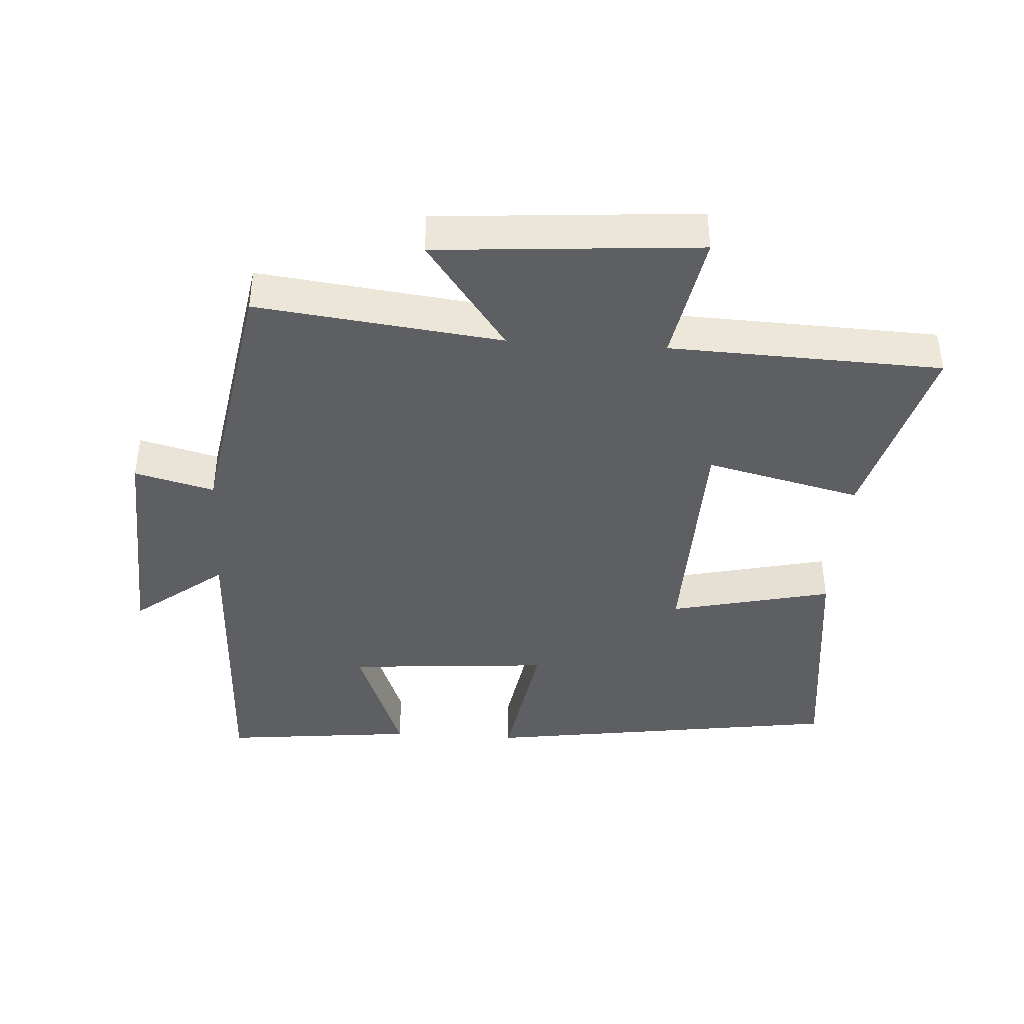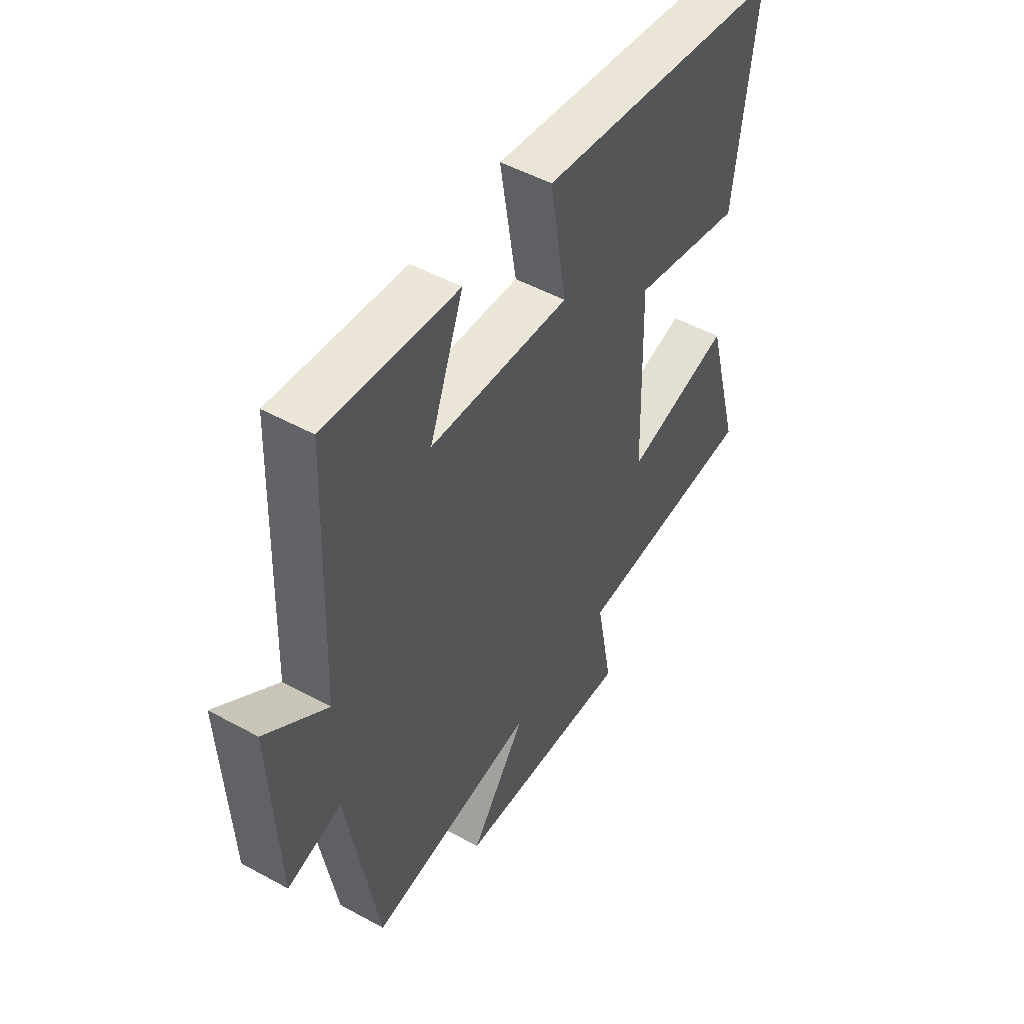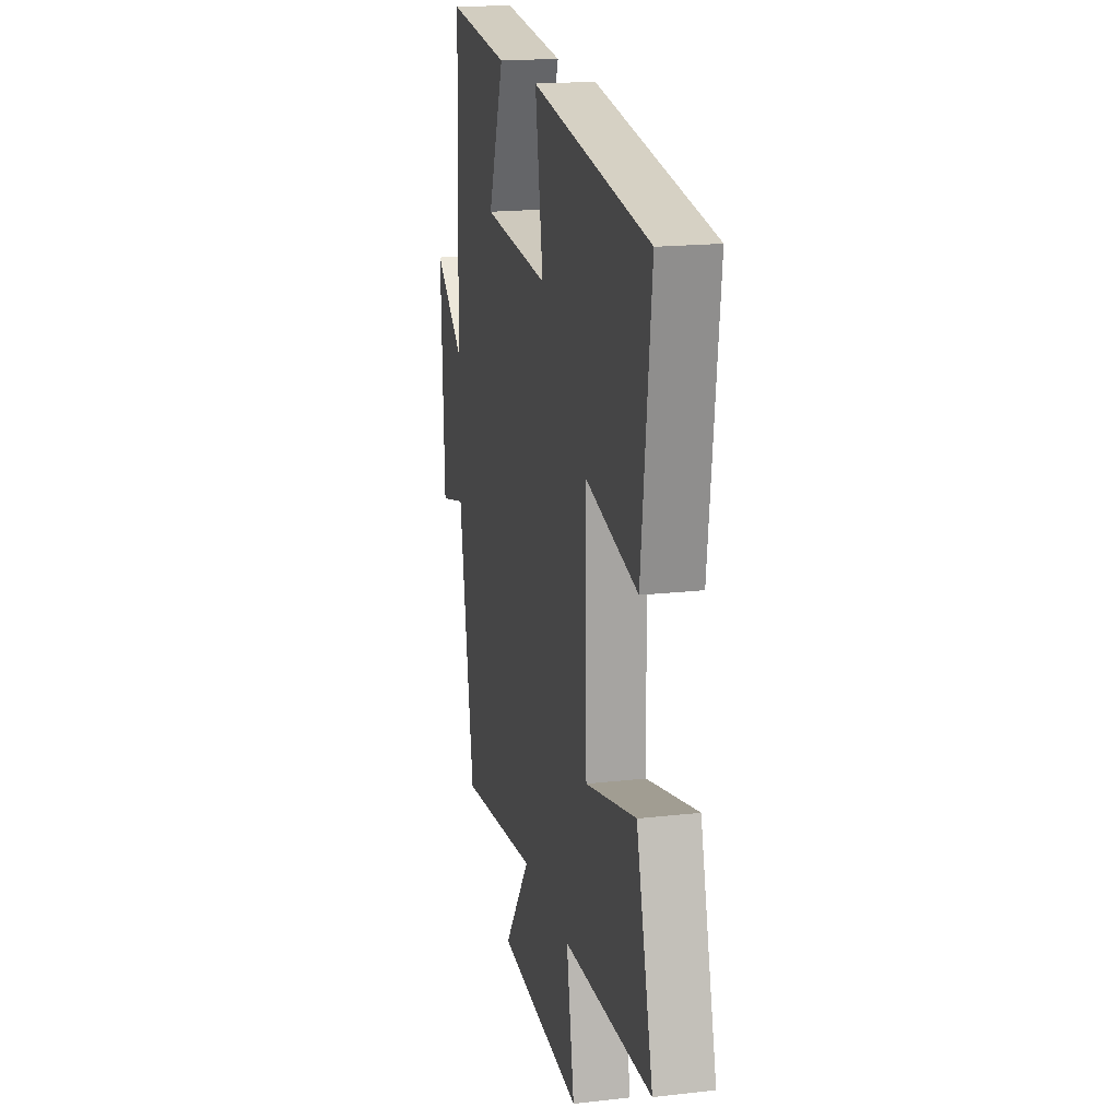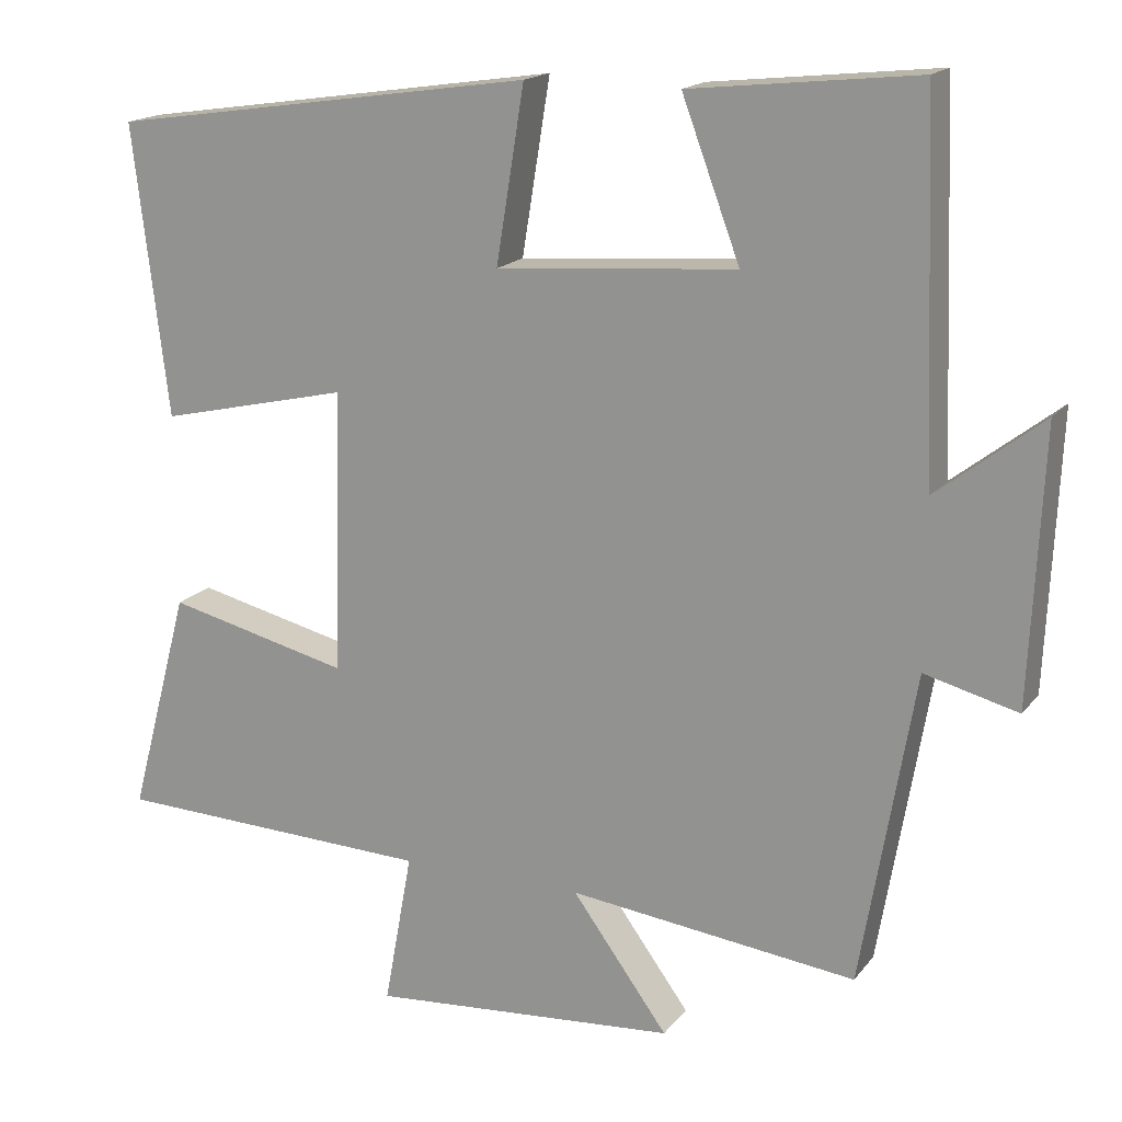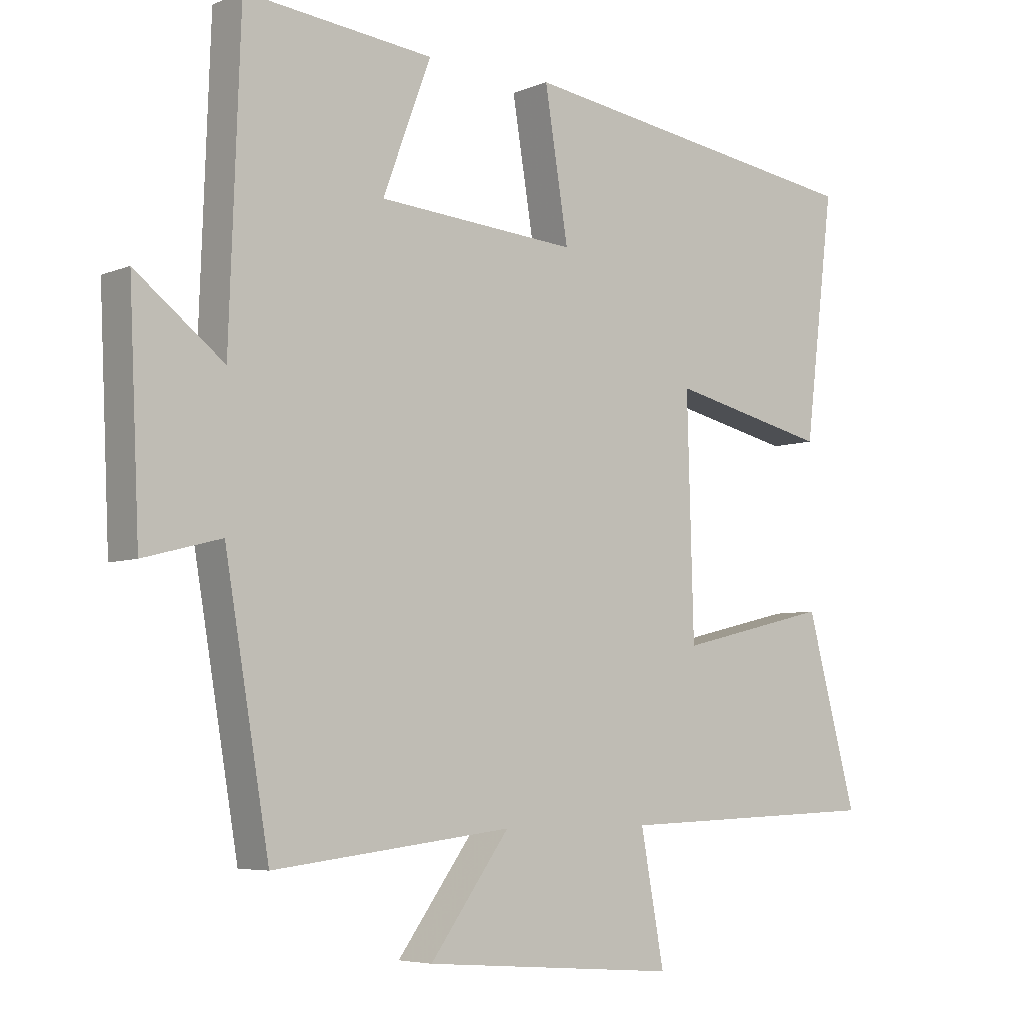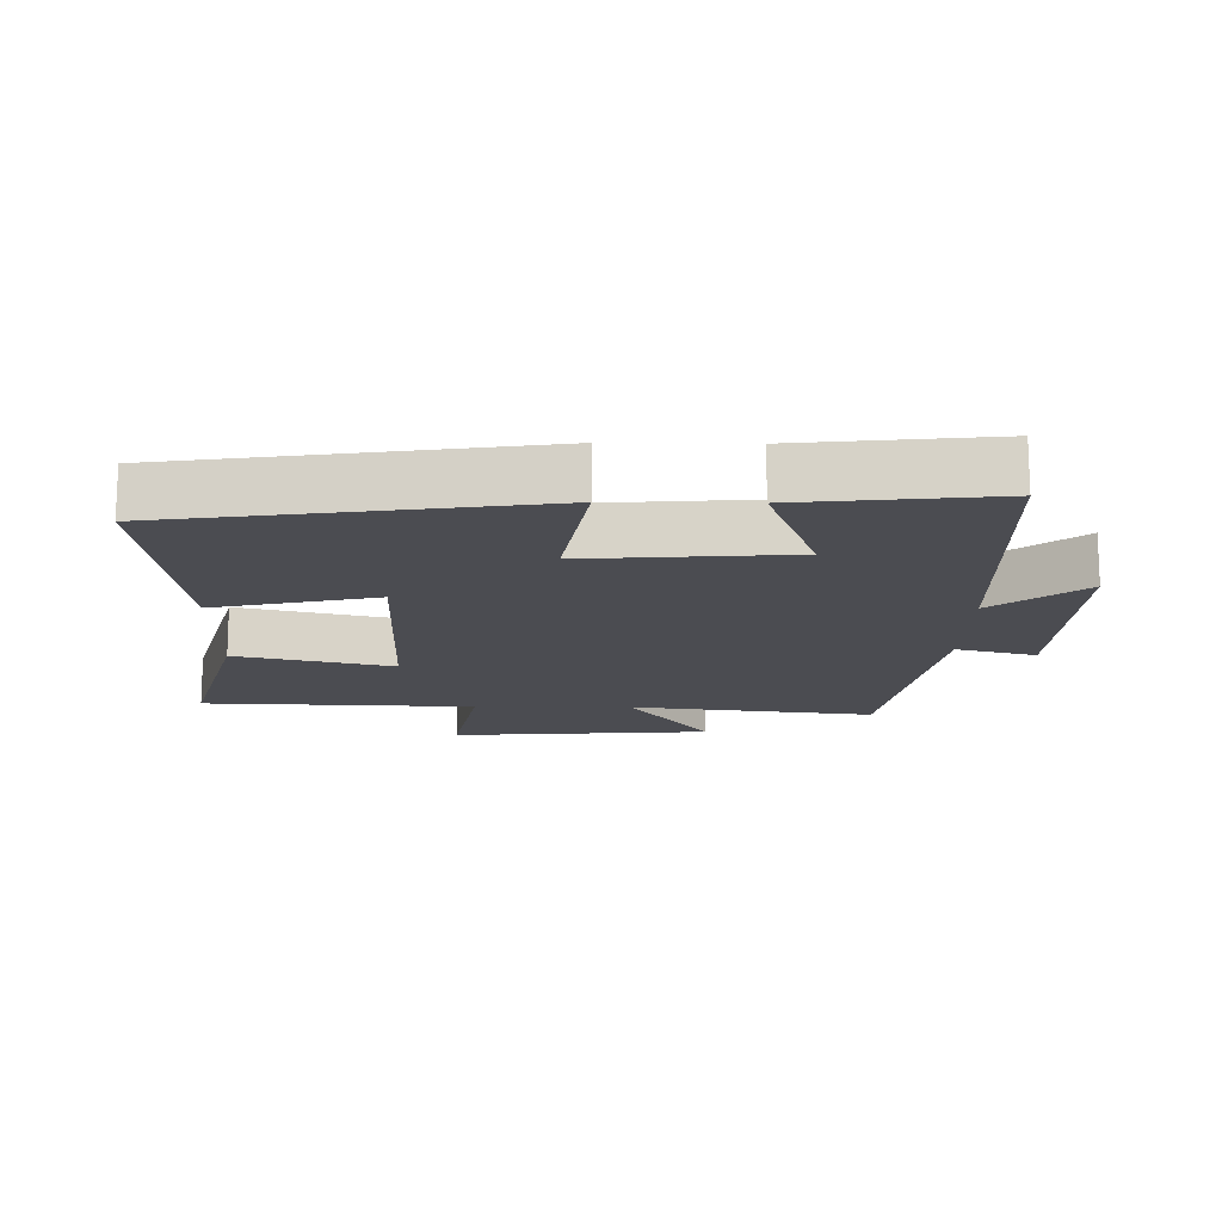
<metadata>
{"format":"obj","ext":"obj","renderer":"f3d","projection":"perspective","resolution":1024,"background":"white","views":[{"elev":-40.8,"azim":176.3,"up":"+Y"},{"elev":50.2,"azim":121.1,"up":"+Z"},{"elev":18.1,"azim":-102.6,"up":"+Z"},{"elev":17.0,"azim":25.1,"up":"+Z"},{"elev":-5.6,"azim":141.2,"up":"+Z"},{"elev":-15.4,"azim":-0.9,"up":"+Y"}]}
</metadata>
<code>
v -0.577 0.07 -0.485
v -0.5 0.07 -0.198
v -0.267 0.07 -0.254
v -0.257 0.07 0.106
v -0.5 0.07 0.05
v -0.545 0.07 0.42
v -0.002 0.07 0.5
v -0.038 0.07 0.278
v 0.268 0.07 0.302
v 0.194 0.07 0.5
v 0.483 0.07 0.531
v 0.5 0.07 0.064
v 0.635 0.07 0.169
v 0.619 0.07 -0.177
v 0.5 0.07 -0.146
v 0.432 0.07 -0.544
v 0.065 0.07 -0.5
v 0.187 0.07 -0.667
v -0.205 0.07 -0.697
v -0.169 0.07 -0.5
v -0.577 0 -0.485
v -0.5 0 -0.198
v -0.267 0 -0.254
v -0.257 0 0.106
v -0.5 0 0.05
v -0.545 0 0.42
v -0.002 0 0.5
v -0.038 0 0.278
v 0.268 0 0.302
v 0.194 0 0.5
v 0.483 0 0.531
v 0.5 0 0.064
v 0.635 0 0.169
v 0.619 0 -0.177
v 0.5 0 -0.146
v 0.432 0 -0.544
v 0.065 0 -0.5
v 0.187 0 -0.667
v -0.205 0 -0.697
v -0.169 0 -0.5
f 17 18 19 20
f 1 2 3
f 20 1 3
f 17 20 3
f 17 3 4
f 16 17 4
f 15 16 4
f 12 13 14 15
f 11 12 15
f 10 11 15
f 9 10 15
f 8 9 15 4
f 6 7 8
f 5 6 8
f 4 5 8
f 40 39 38 37
f 23 22 21
f 23 21 40
f 23 40 37
f 24 23 37
f 24 37 36
f 24 36 35
f 35 34 33 32
f 35 32 31
f 35 31 30
f 35 30 29
f 24 35 29 28
f 28 27 26
f 28 26 25
f 28 25 24
f 1 21 22 2
f 2 22 23 3
f 3 23 24 4
f 4 24 25 5
f 5 25 26 6
f 6 26 27 7
f 7 27 28 8
f 8 28 29 9
f 9 29 30 10
f 10 30 31 11
f 11 31 32 12
f 12 32 33 13
f 13 33 34 14
f 14 34 35 15
f 15 35 36 16
f 16 36 37 17
f 17 37 38 18
f 18 38 39 19
f 19 39 40 20
f 20 40 21 1

</code>
